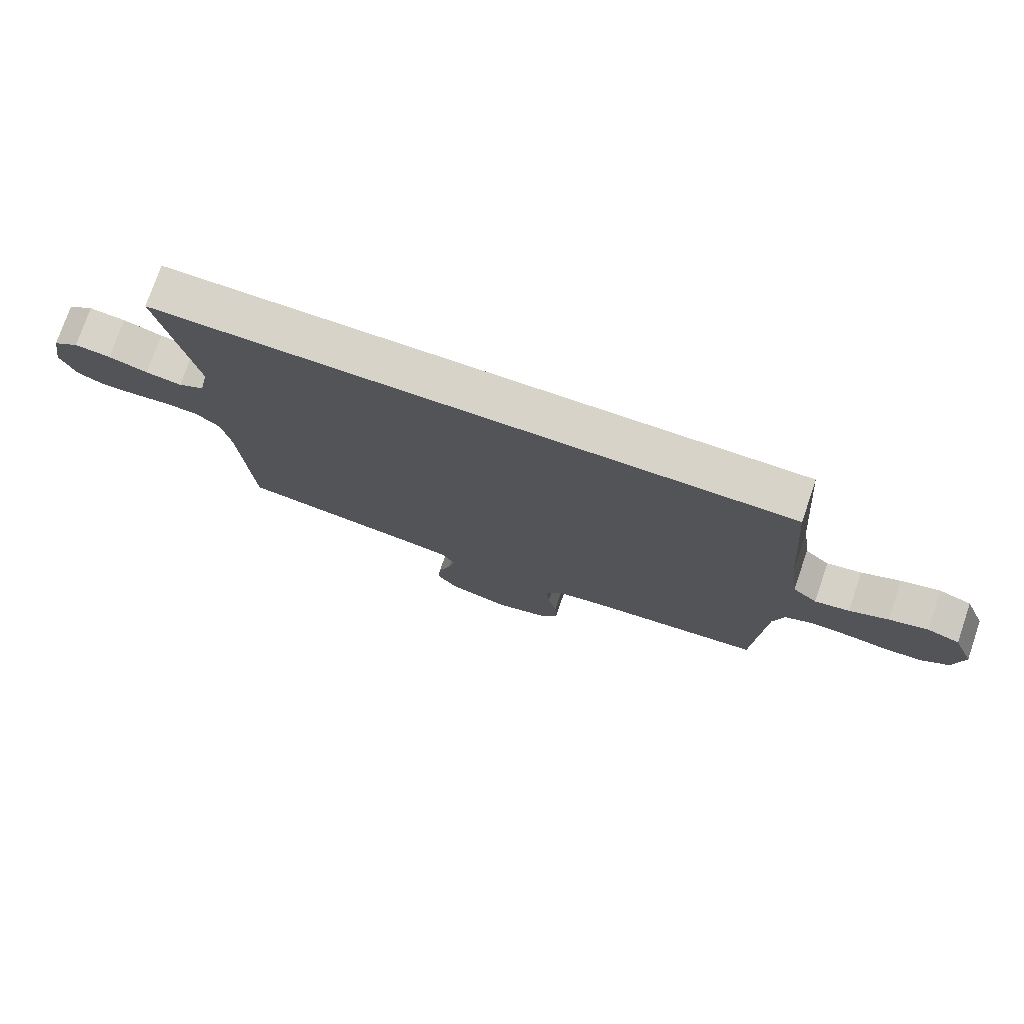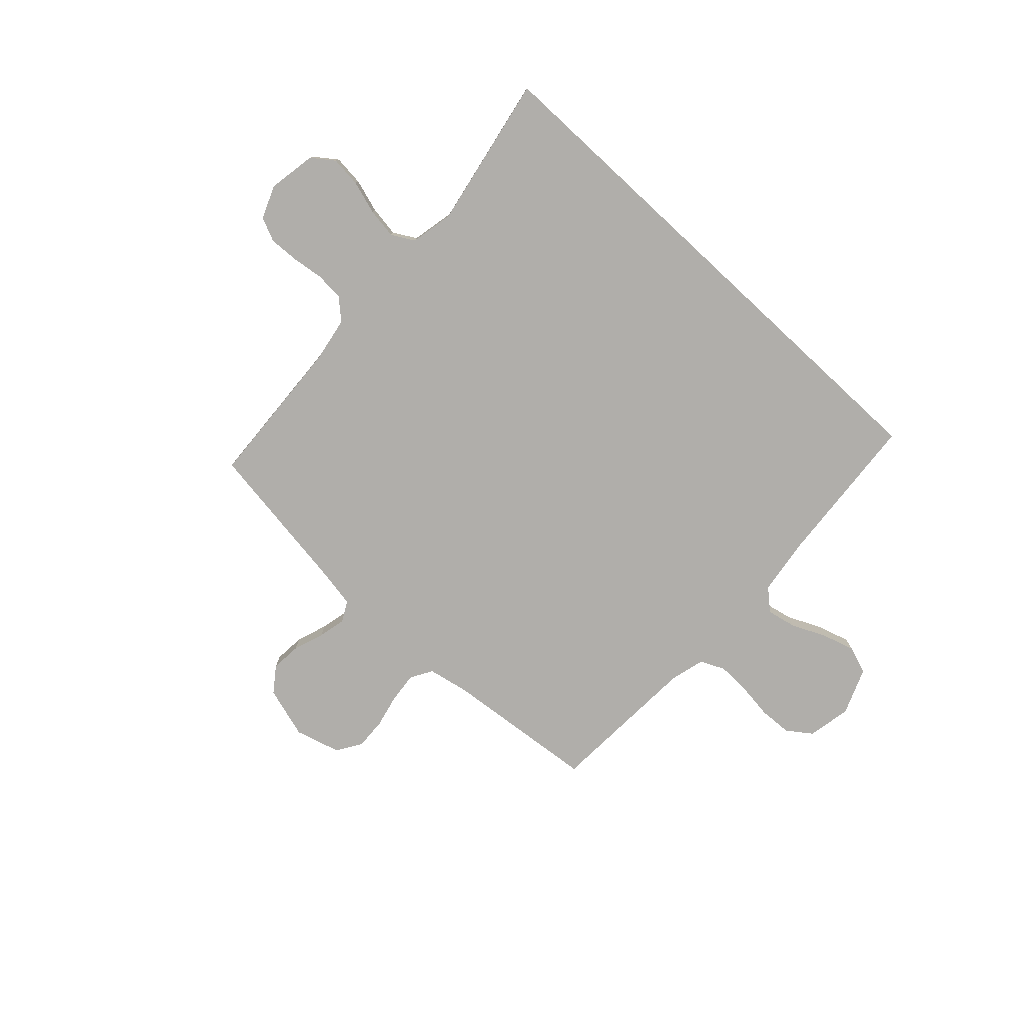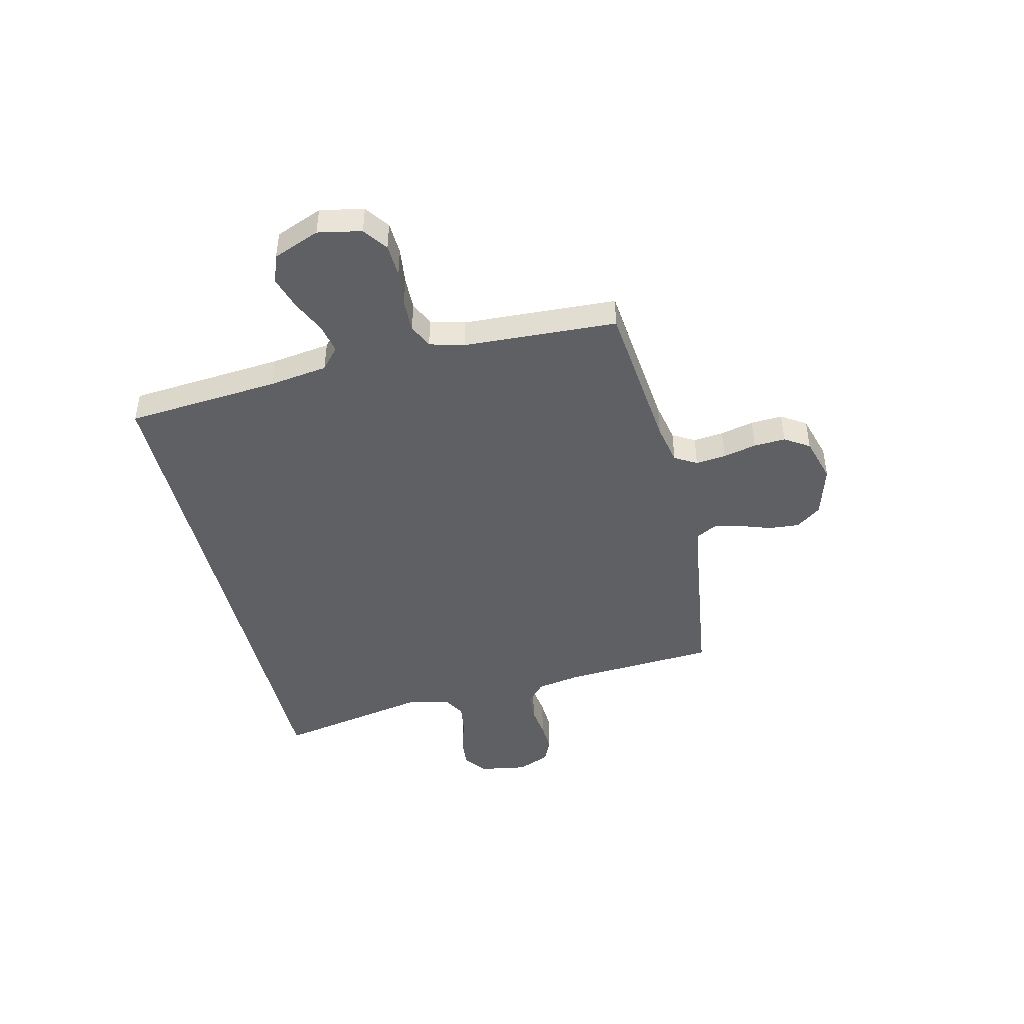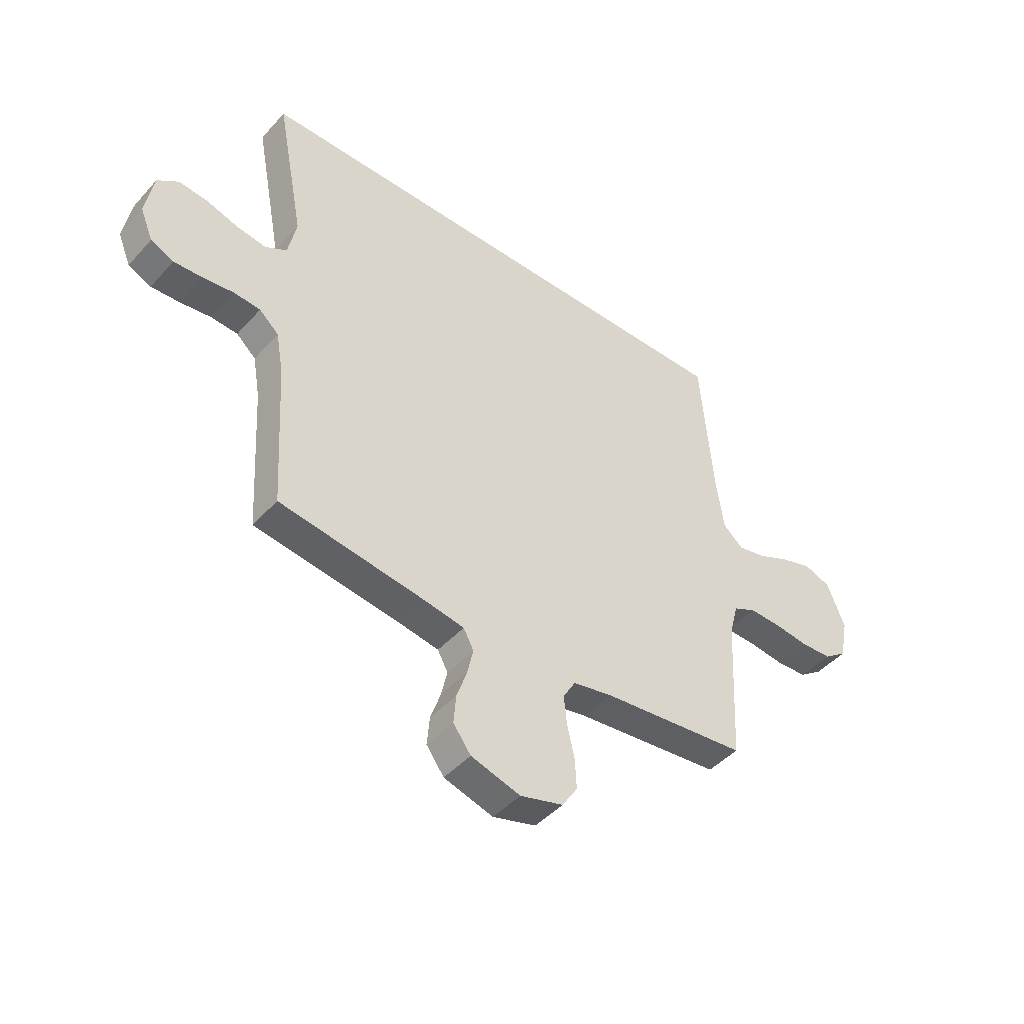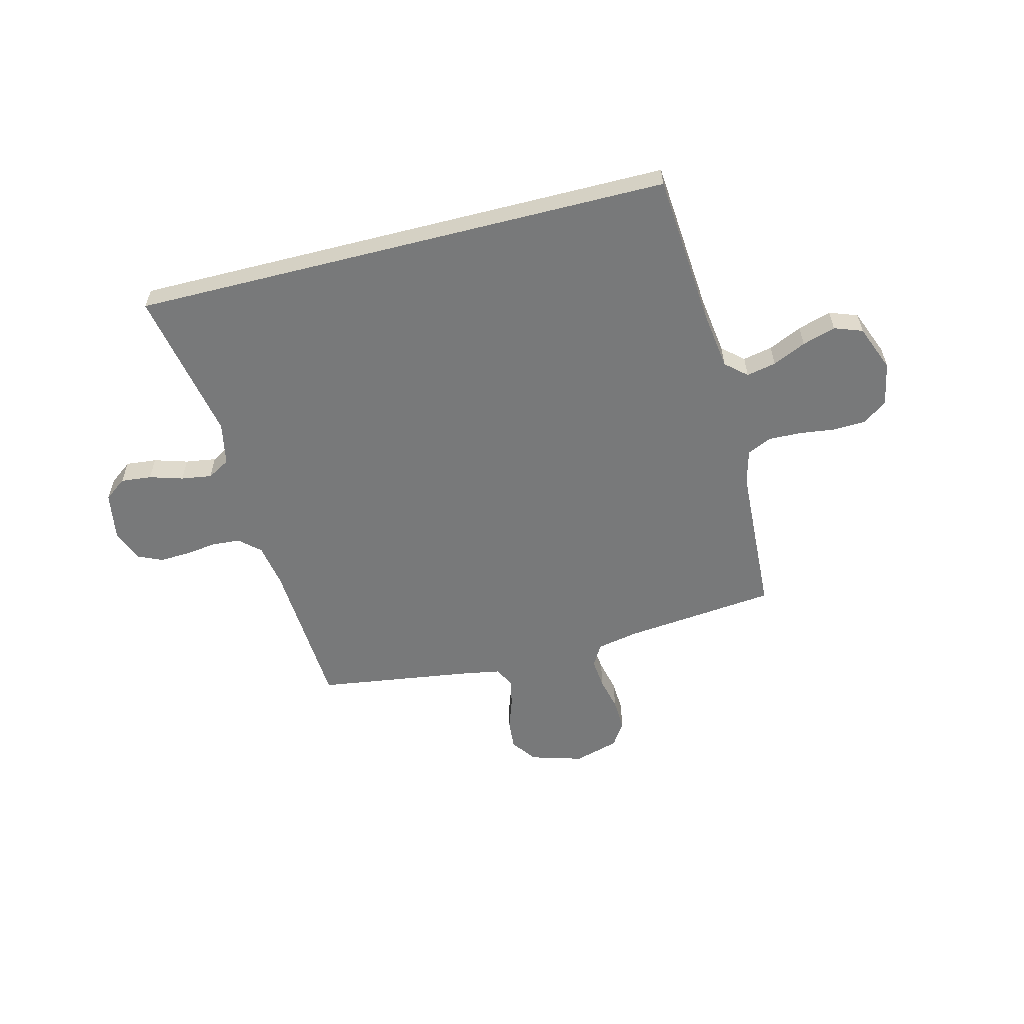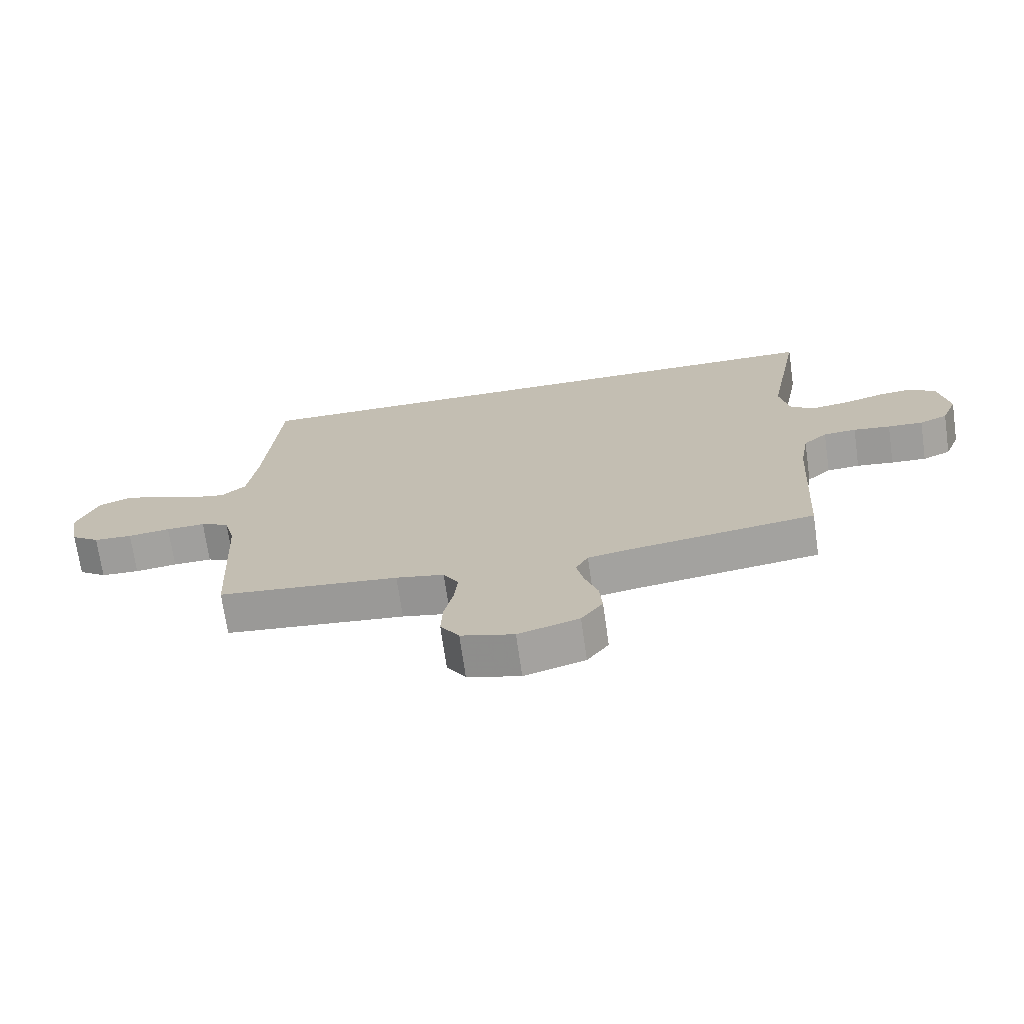
<metadata>
{"format":"obj","ext":"obj","renderer":"f3d","projection":"perspective","resolution":1024,"background":"white","views":[{"elev":75.8,"azim":18.9,"up":"+Z"},{"elev":-77.8,"azim":-42.9,"up":"+Y"},{"elev":-45.1,"azim":103.5,"up":"+Y"},{"elev":-45.2,"azim":-38.9,"up":"+Z"},{"elev":-57.7,"azim":14.3,"up":"+Y"},{"elev":-70.9,"azim":-171.9,"up":"+Z"}]}
</metadata>
<code>
v 0.484 0.07 0.5
v 0.508 0.07 0.2
v 0.524 0.07 0.085
v 0.565 0.07 0.049
v 0.623 0.07 0.061
v 0.688 0.07 0.091
v 0.753 0.07 0.111
v 0.808 0.07 0.091
v 0.844 0.07 0
v 0.827 0.07 -0.085
v 0.78 0.07 -0.119
v 0.716 0.07 -0.122
v 0.646 0.07 -0.113
v 0.581 0.07 -0.111
v 0.534 0.07 -0.133
v 0.516 0.07 -0.2
v 0.5 0.07 -0.5
v 0.2 0.07 -0.531
v 0.12 0.07 -0.547
v 0.095 0.07 -0.59
v 0.101 0.07 -0.649
v 0.116 0.07 -0.714
v 0.119 0.07 -0.776
v 0.088 0.07 -0.824
v 0 0.07 -0.849
v -0.101 0.07 -0.819
v -0.137 0.07 -0.77
v -0.132 0.07 -0.711
v -0.111 0.07 -0.65
v -0.099 0.07 -0.596
v -0.12 0.07 -0.557
v -0.2 0.07 -0.543
v -0.5 0.07 -0.5
v -0.518 0.07 -0.2
v -0.533 0.07 -0.114
v -0.573 0.07 -0.078
v -0.628 0.07 -0.074
v -0.69 0.07 -0.082
v -0.749 0.07 -0.085
v -0.796 0.07 -0.064
v -0.822 0.07 0
v -0.806 0.07 0.094
v -0.763 0.07 0.126
v -0.703 0.07 0.12
v -0.638 0.07 0.1
v -0.578 0.07 0.091
v -0.534 0.07 0.116
v -0.517 0.07 0.2
v -0.574 0.07 0.5
v 0.484 0 0.5
v 0.508 0 0.2
v 0.524 0 0.085
v 0.565 0 0.049
v 0.623 0 0.061
v 0.688 0 0.091
v 0.753 0 0.111
v 0.808 0 0.091
v 0.844 0 0
v 0.827 0 -0.085
v 0.78 0 -0.119
v 0.716 0 -0.122
v 0.646 0 -0.113
v 0.581 0 -0.111
v 0.534 0 -0.133
v 0.516 0 -0.2
v 0.5 0 -0.5
v 0.2 0 -0.531
v 0.12 0 -0.547
v 0.095 0 -0.59
v 0.101 0 -0.649
v 0.116 0 -0.714
v 0.119 0 -0.776
v 0.088 0 -0.824
v 0 0 -0.849
v -0.101 0 -0.819
v -0.137 0 -0.77
v -0.132 0 -0.711
v -0.111 0 -0.65
v -0.099 0 -0.596
v -0.12 0 -0.557
v -0.2 0 -0.543
v -0.5 0 -0.5
v -0.518 0 -0.2
v -0.533 0 -0.114
v -0.573 0 -0.078
v -0.628 0 -0.074
v -0.69 0 -0.082
v -0.749 0 -0.085
v -0.796 0 -0.064
v -0.822 0 0
v -0.806 0 0.094
v -0.763 0 0.126
v -0.703 0 0.12
v -0.638 0 0.1
v -0.578 0 0.091
v -0.534 0 0.116
v -0.517 0 0.2
v -0.574 0 0.5
f 48 49 1 2
f 47 48 2 3
f 46 47 3 4
f 42 43 44 45
f 42 45 46
f 41 42 46 4
f 37 38 39 40
f 37 40 41 4
f 32 33 34
f 31 32 34 35
f 26 27 28 29
f 26 29 30
f 25 26 30
f 24 25 30
f 21 22 23 24
f 20 21 24 30
f 19 20 30 31
f 16 17 18
f 15 16 18 19
f 10 11 12 13
f 10 13 14
f 9 10 14
f 8 9 14
f 5 6 7 8
f 4 5 8 14
f 36 37 4 14
f 15 19 31 35
f 14 15 35 36
f 51 50 98 97
f 52 51 97 96
f 53 52 96 95
f 94 93 92 91
f 95 94 91
f 53 95 91 90
f 89 88 87 86
f 53 90 89 86
f 83 82 81
f 84 83 81 80
f 78 77 76 75
f 79 78 75
f 79 75 74
f 79 74 73
f 73 72 71 70
f 79 73 70 69
f 80 79 69 68
f 67 66 65
f 68 67 65 64
f 62 61 60 59
f 63 62 59
f 63 59 58
f 63 58 57
f 57 56 55 54
f 63 57 54 53
f 63 53 86 85
f 84 80 68 64
f 85 84 64 63
f 1 50 51 2
f 2 51 52 3
f 3 52 53 4
f 4 53 54 5
f 5 54 55 6
f 6 55 56 7
f 7 56 57 8
f 8 57 58 9
f 9 58 59 10
f 10 59 60 11
f 11 60 61 12
f 12 61 62 13
f 13 62 63 14
f 14 63 64 15
f 15 64 65 16
f 16 65 66 17
f 17 66 67 18
f 18 67 68 19
f 19 68 69 20
f 20 69 70 21
f 21 70 71 22
f 22 71 72 23
f 23 72 73 24
f 24 73 74 25
f 25 74 75 26
f 26 75 76 27
f 27 76 77 28
f 28 77 78 29
f 29 78 79 30
f 30 79 80 31
f 31 80 81 32
f 32 81 82 33
f 33 82 83 34
f 34 83 84 35
f 35 84 85 36
f 36 85 86 37
f 37 86 87 38
f 38 87 88 39
f 39 88 89 40
f 40 89 90 41
f 41 90 91 42
f 42 91 92 43
f 43 92 93 44
f 44 93 94 45
f 45 94 95 46
f 46 95 96 47
f 47 96 97 48
f 48 97 98 49
f 49 98 50 1

</code>
